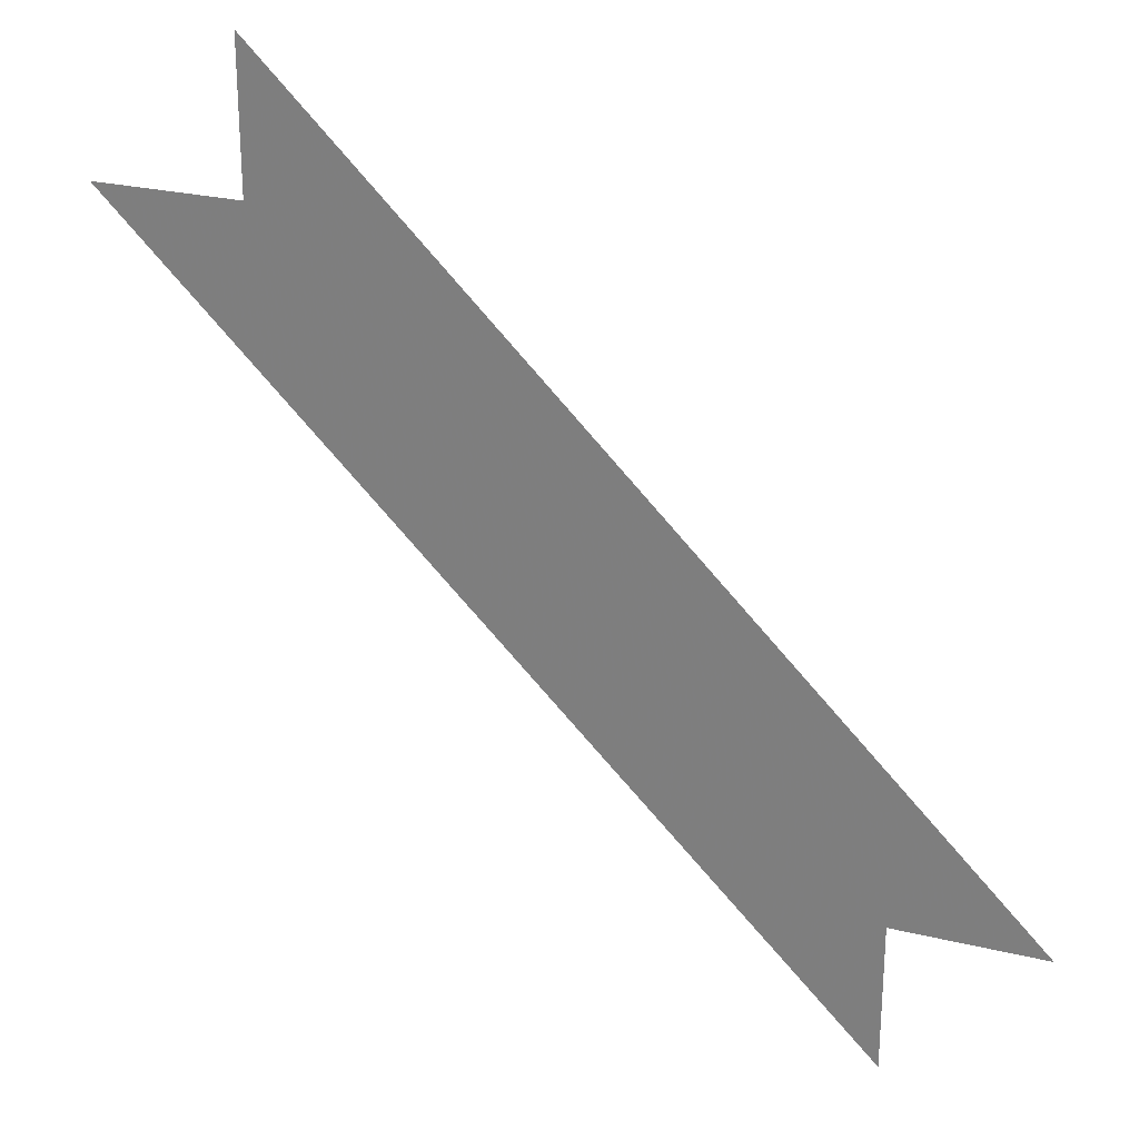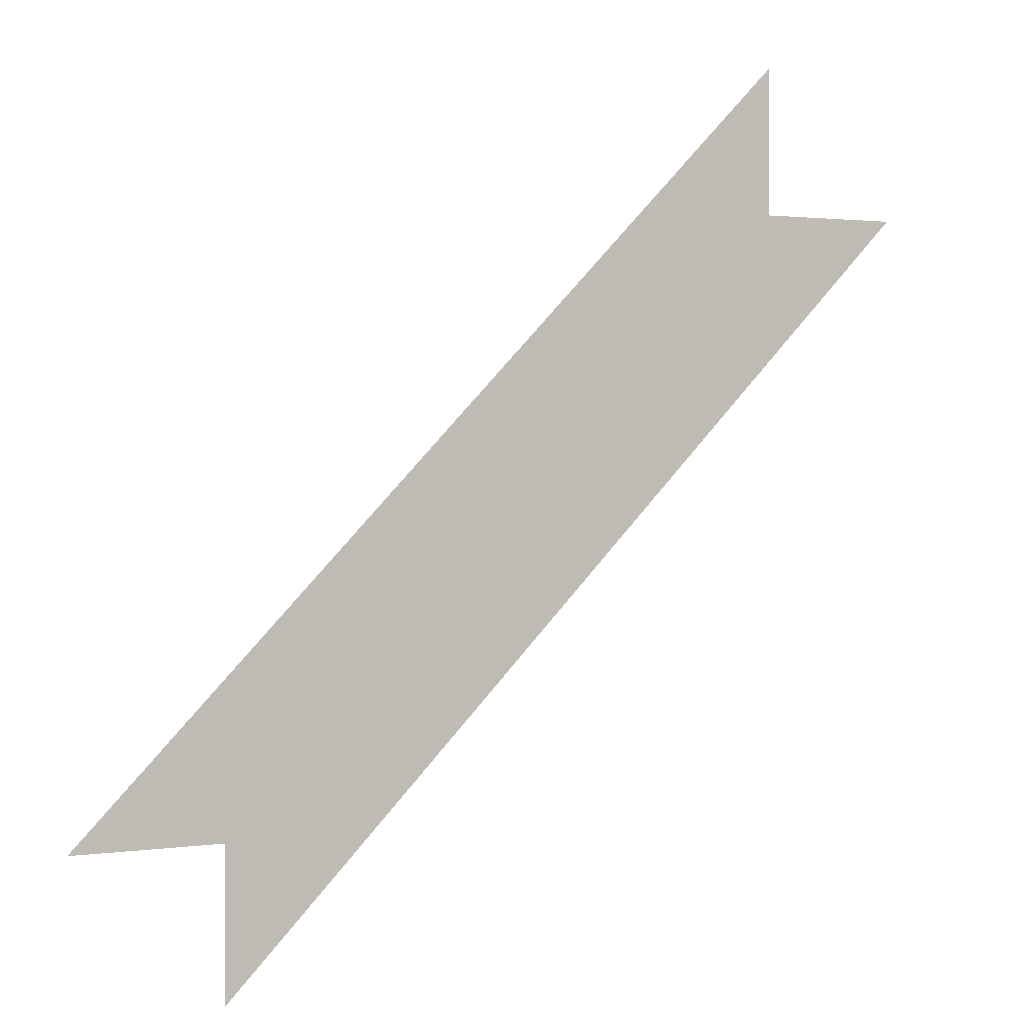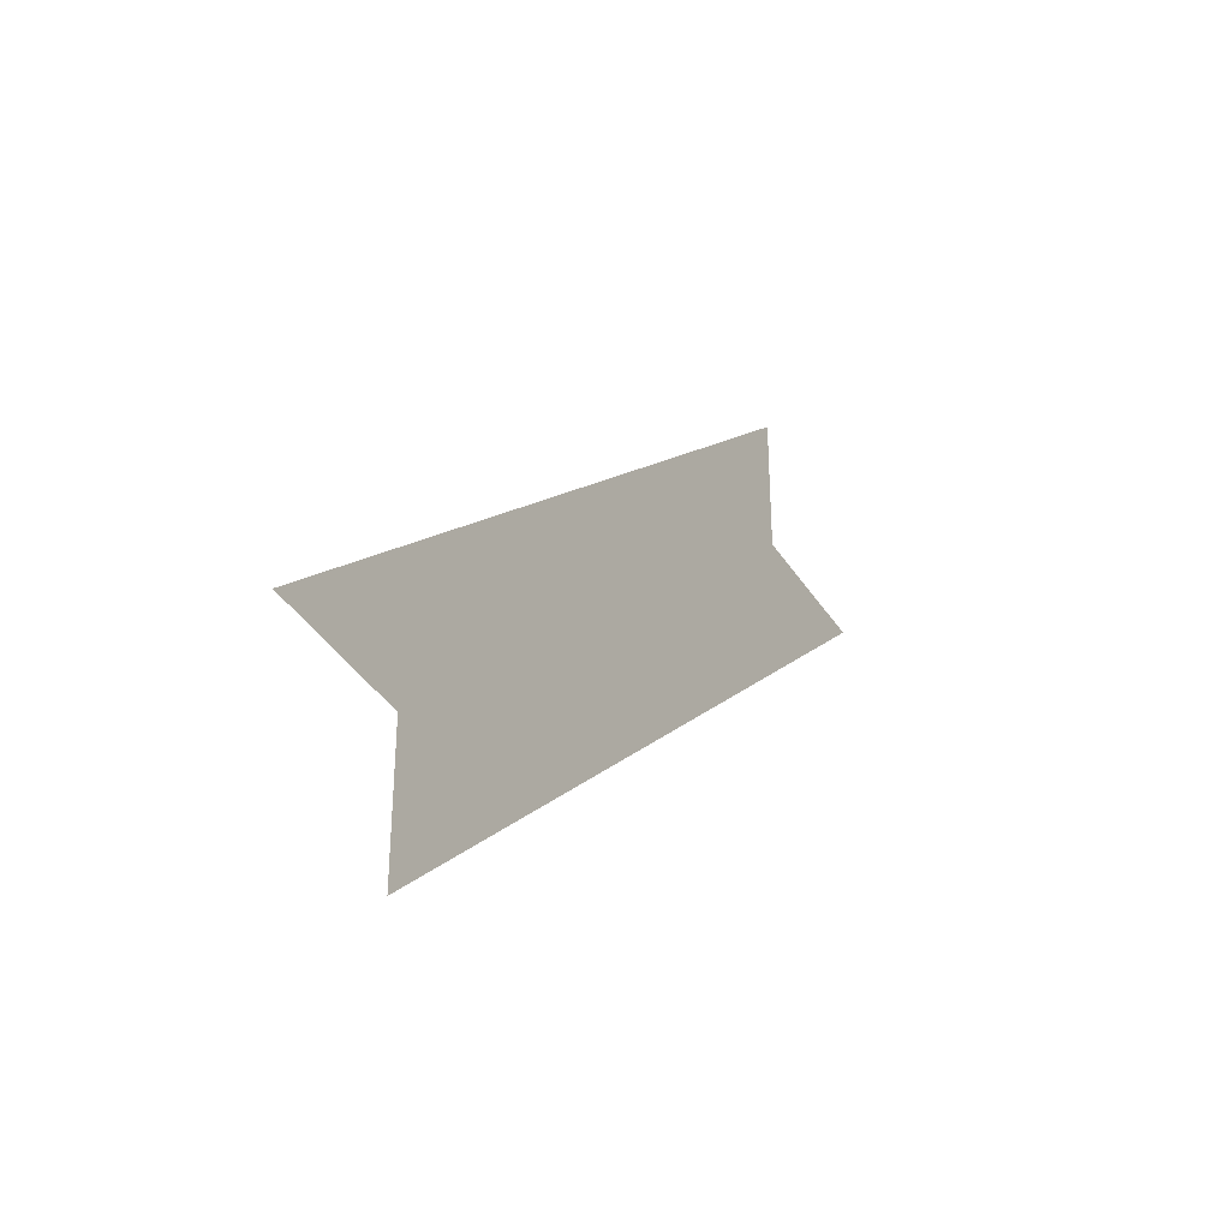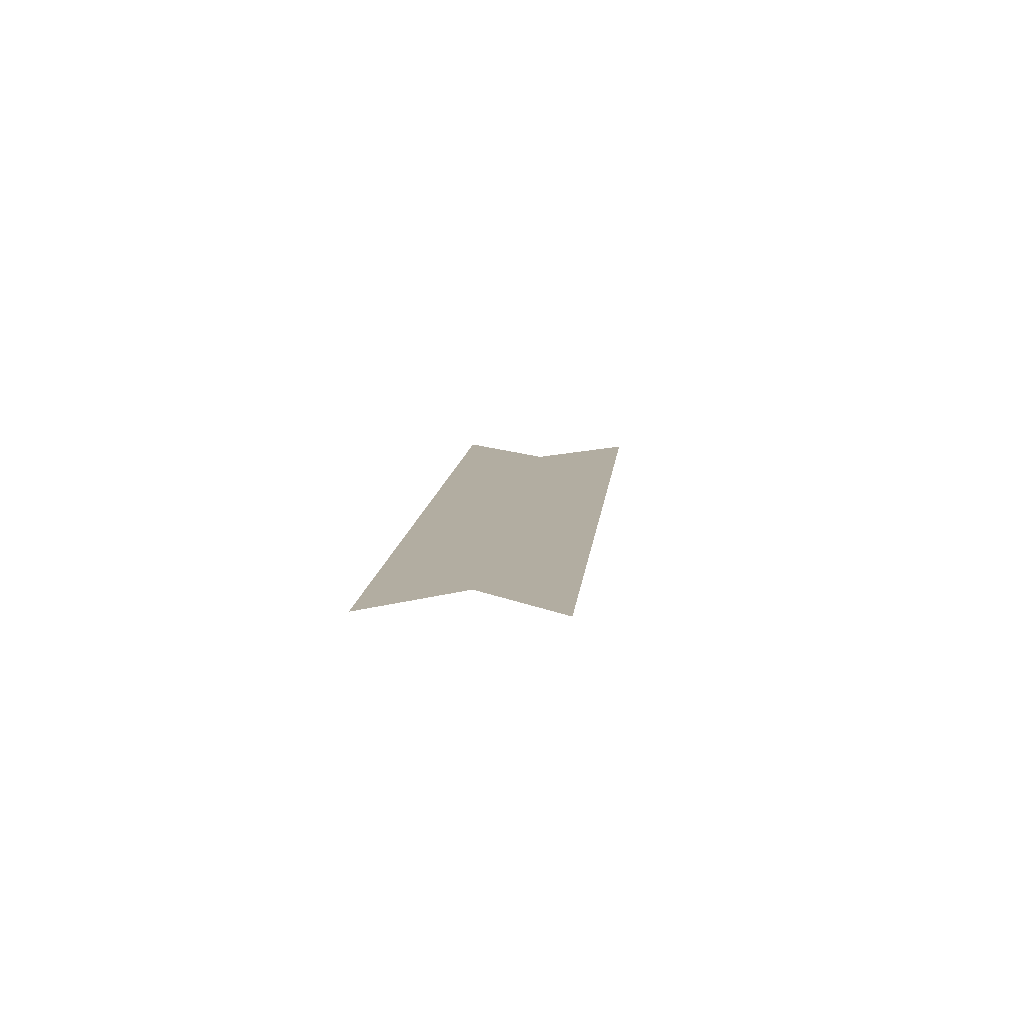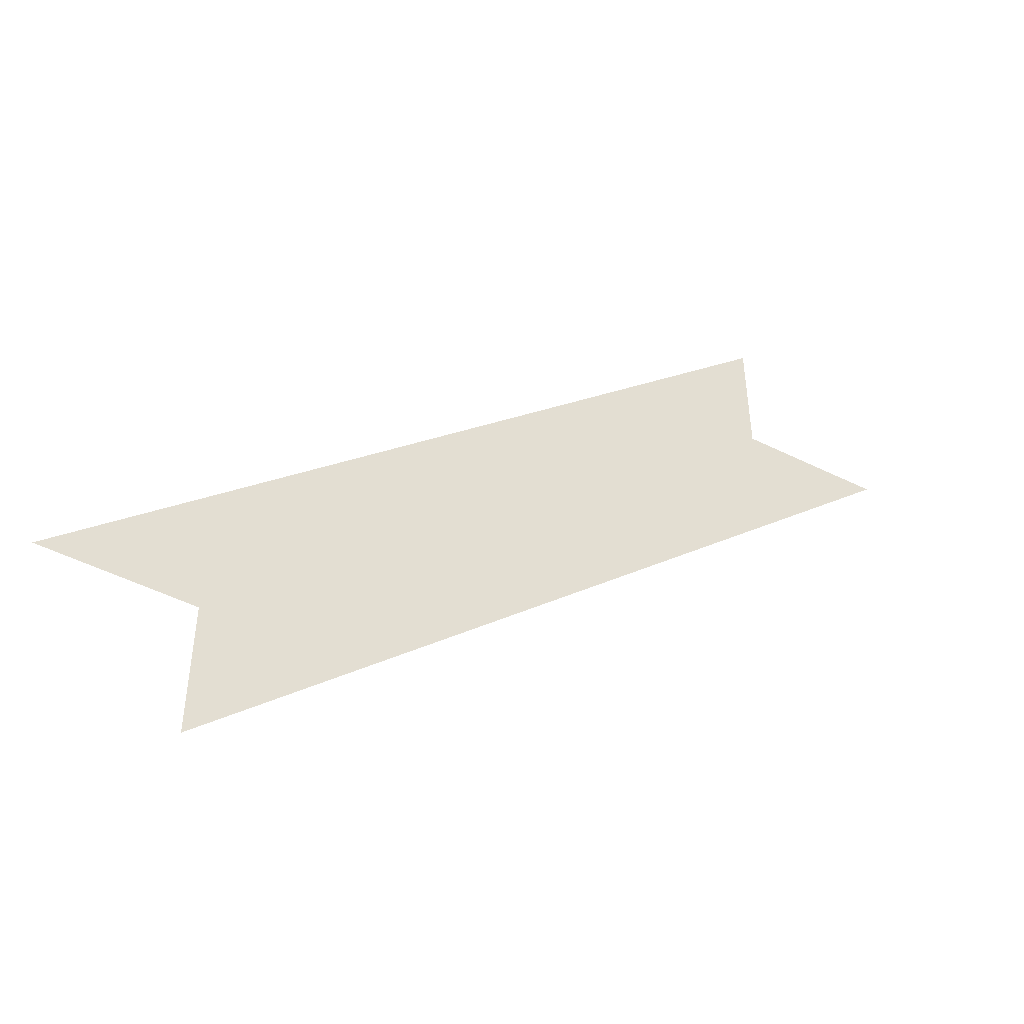
<metadata>
{"format":"obj","ext":"obj","renderer":"f3d","projection":"perspective","resolution":1024,"background":"white","views":[{"elev":26.1,"azim":21.0,"up":"+Z"},{"elev":1.4,"azim":151.2,"up":"+Z"},{"elev":-39.4,"azim":119.4,"up":"+Z"},{"elev":10.5,"azim":-39.7,"up":"+Y"},{"elev":-50.5,"azim":151.5,"up":"+Z"}]}
</metadata>
<code>
v -0.9375 0 -0.9375
v -0.5625 0 -1.312
v -0.4688 0 -1.312
v -0.9375 0 -0.8438
v -1.031 0 -0.9375
v -0.5625 0 -1.406
f 1 2 3
f 1 3 4
f 1 5 6
f 1 6 2

</code>
